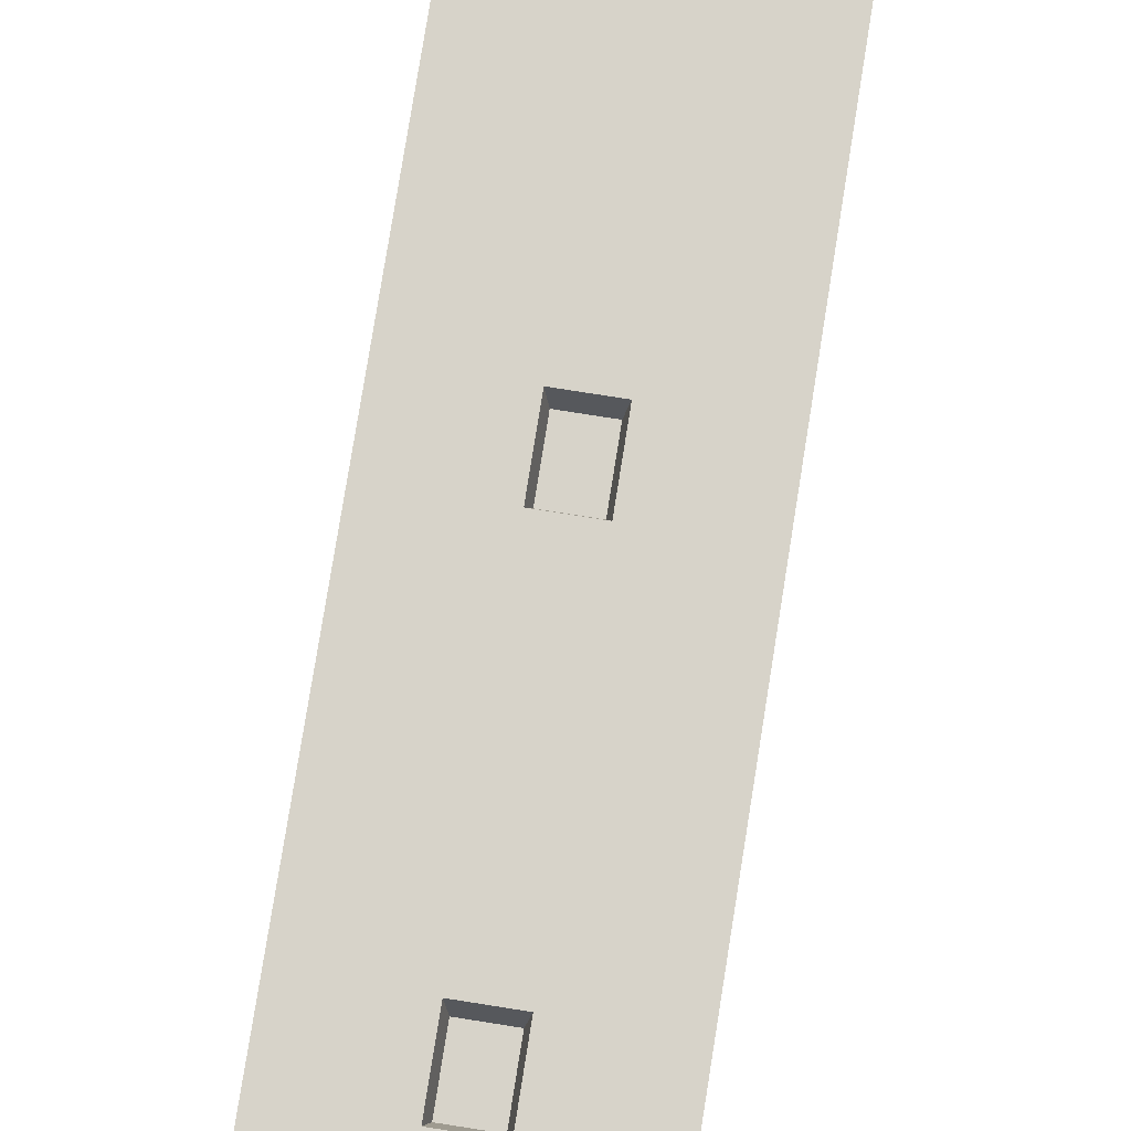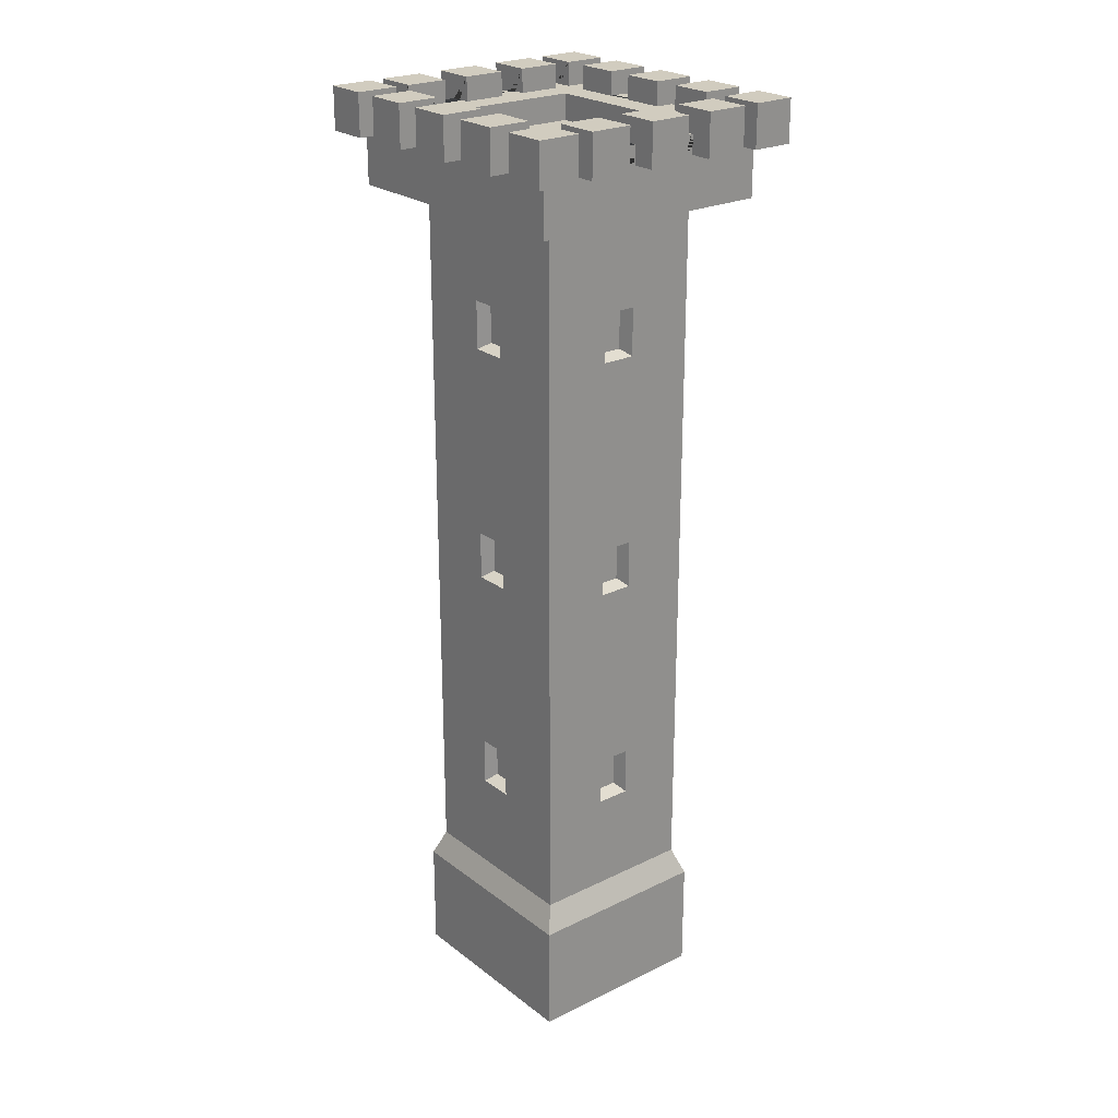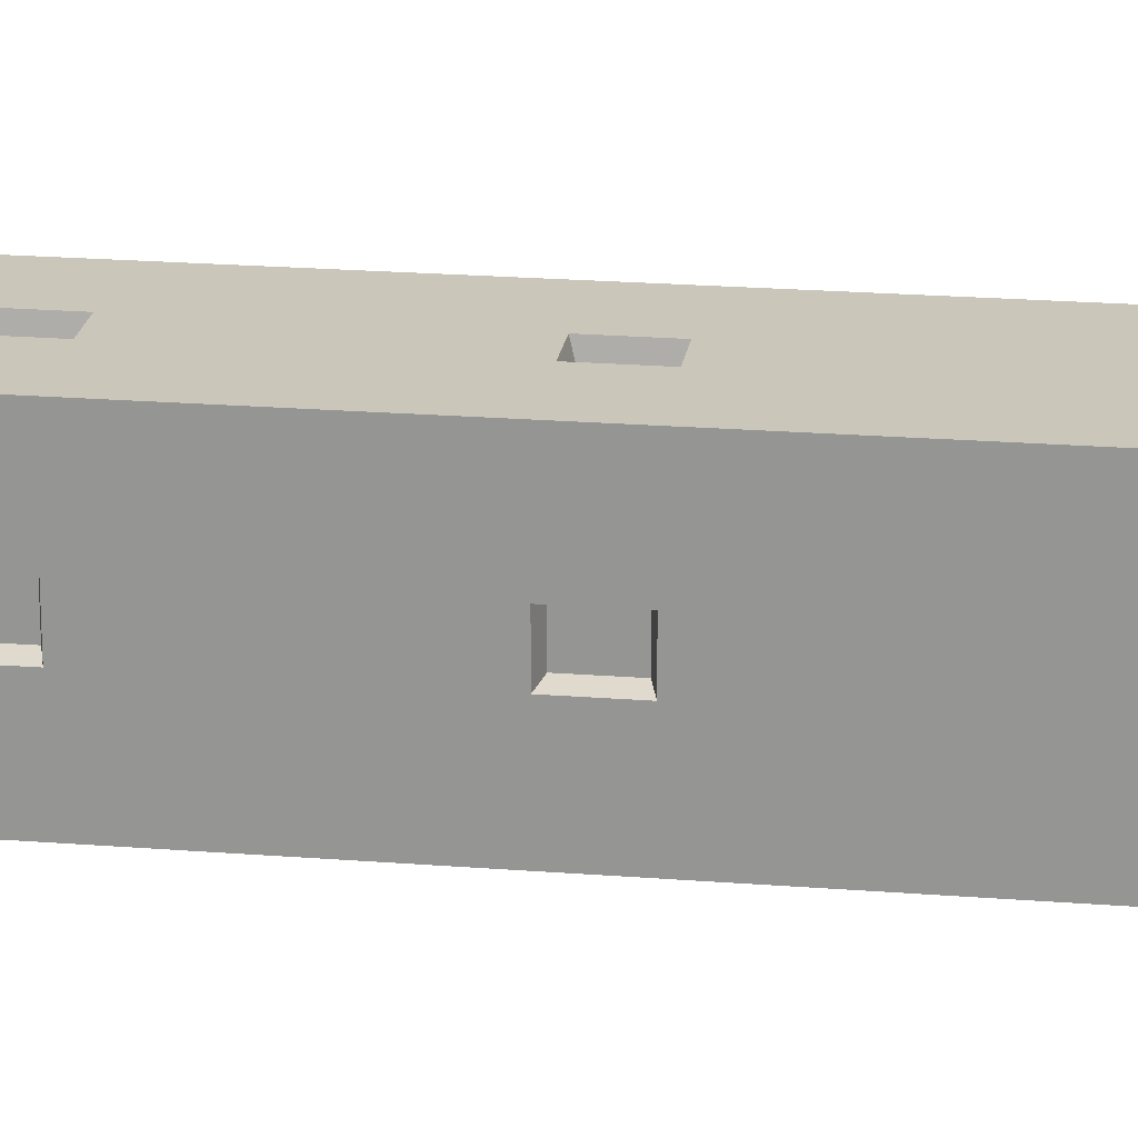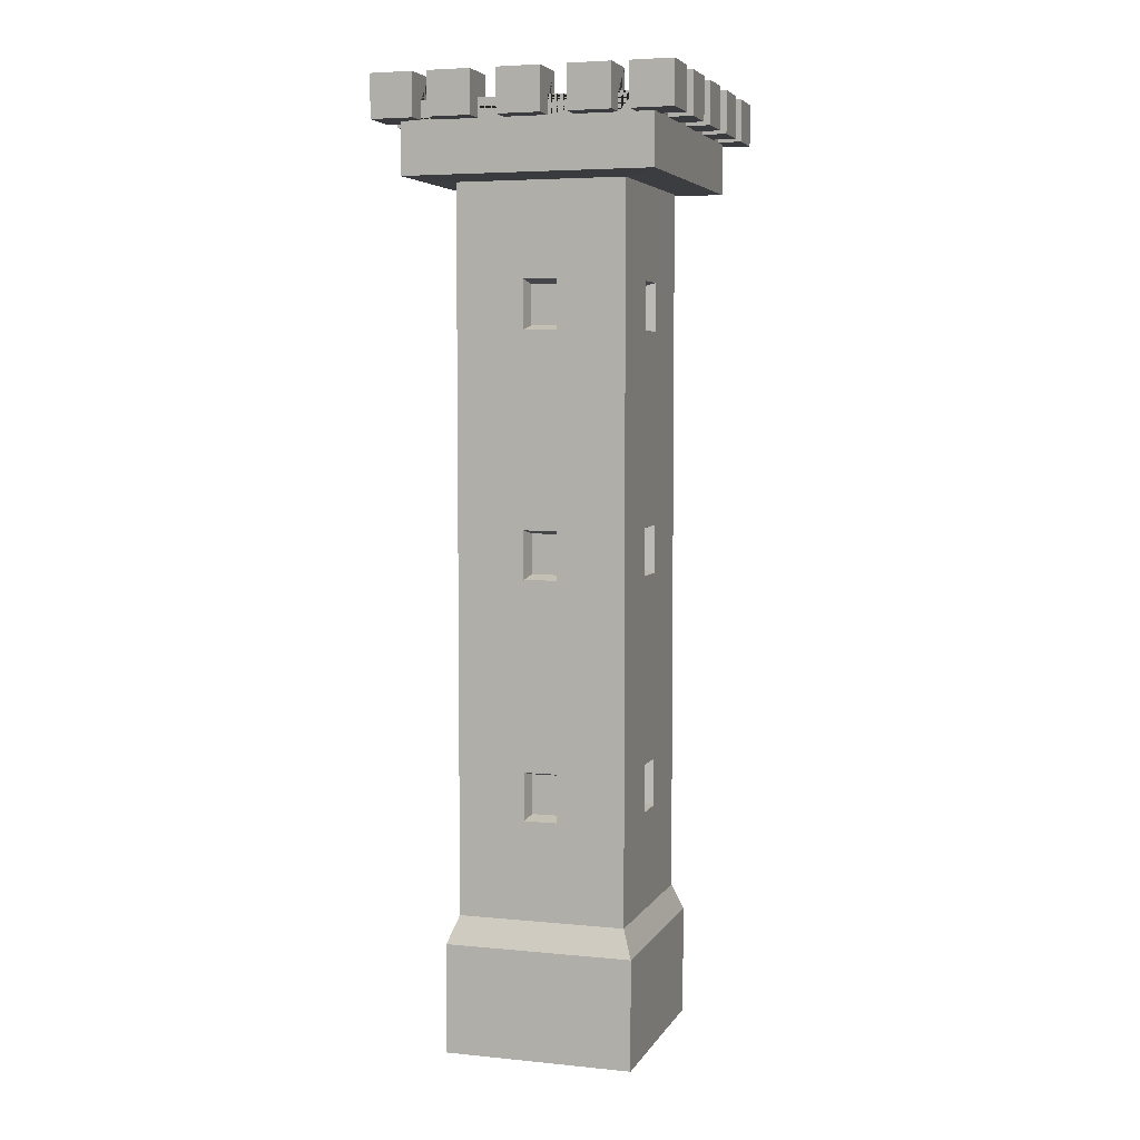
<metadata>
{"format":"obj","ext":"obj","renderer":"f3d","projection":"perspective","resolution":1024,"background":"white","views":[{"elev":76.3,"azim":9.0,"up":"+Z"},{"elev":24.1,"azim":141.0,"up":"+Y"},{"elev":21.1,"azim":98.1,"up":"+Z"},{"elev":5.1,"azim":-162.6,"up":"+Y"}]}
</metadata>
<code>
o LargeSquareTower_Cube.042
v -0.3671 0.6088 -0.4026
v -0.3671 0.6088 0.4004
v 0.3727 0.6088 -0.4026
v 0.3727 0.6088 0.4004
v -0.4119 0.4897 -0.4513
v -0.4119 0.4897 0.449
v 0.4176 0.4897 -0.4513
v 0.4176 0.4897 0.449
v -0.4119 0.007725 -0.4513
v -0.4119 0.007725 0.449
v 0.4176 0.007725 -0.4513
v 0.4176 0.007725 0.449
v -0.5412 4.069 0.4972
v -0.5412 4.069 0.3945
v -0.5412 3.987 0.3945
v -0.5412 3.987 0.2088
v -0.5412 4.069 0.2088
v -0.5412 4.069 0.09645
v -0.5412 3.987 0.09645
v -0.5412 3.987 -0.08923
v -0.5412 4.069 -0.08923
v -0.5412 4.069 -0.2016
v -0.5412 3.987 -0.2016
v -0.5412 3.987 -0.3873
v -0.5412 4.069 -0.3873
v -0.5412 4.069 -0.4996
v -0.5412 3.987 -0.4996
v -0.5412 3.987 -0.5915
v -0.5412 3.763 -0.5915
v -0.5412 3.763 0.5893
v -0.5412 3.987 0.5893
v -0.5412 3.987 0.4972
v -0.4613 4.069 -0.3873
v -0.4613 4.069 -0.2016
v -0.4613 4.069 -0.08923
v -0.4613 4.069 0.09645
v -0.4613 4.069 0.2088
v -0.4613 4.069 0.3945
v -0.4613 4.069 0.4972
v -0.4613 4.069 0.5025
v -0.3437 4.069 0.3749
v -0.3437 4.069 -0.3772
v -0.4613 4.069 -0.5048
v -0.4613 4.069 -0.4996
v -0.4613 4.069 -0.5915
v -0.39 4.069 -0.5915
v -0.39 3.987 -0.5915
v -0.2043 3.987 -0.5915
v -0.2043 4.069 -0.5915
v -0.09193 4.069 -0.5915
v -0.09193 3.987 -0.5915
v 0.09374 3.987 -0.5915
v 0.09374 4.069 -0.5915
v 0.2061 4.069 -0.5915
v 0.2061 3.987 -0.5915
v 0.3918 3.987 -0.5915
v 0.3918 4.069 -0.5915
v 0.4552 4.069 -0.5915
v 0.4552 3.987 -0.5915
v 0.5468 3.987 -0.5915
v 0.5468 3.763 -0.5915
v -0.4613 3.987 -0.5915
v -0.5412 3.763 -0.5915
v 0.4552 4.069 0.5893
v 0.3918 4.069 0.5893
v 0.3918 3.987 0.5893
v 0.2061 3.987 0.5893
v 0.2061 4.069 0.5893
v 0.09374 4.069 0.5893
v 0.09374 3.987 0.5893
v -0.09193 3.987 0.5893
v -0.09193 4.069 0.5893
v -0.2043 4.069 0.5893
v -0.2043 3.987 0.5893
v -0.39 3.987 0.5893
v -0.39 4.069 0.5893
v -0.4613 4.069 0.5893
v -0.4613 3.987 0.5893
v 0.5468 3.763 0.5893
v 0.5468 3.987 0.5893
v 0.4552 3.987 0.5893
v -0.39 4.069 0.4969
v -0.2043 4.069 0.4969
v -0.09193 4.069 0.4969
v 0.09374 4.069 0.4969
v 0.2061 4.069 0.4969
v 0.3918 4.069 0.4969
v 0.4552 4.069 0.4972
v 0.4619 4.069 0.4972
v 0.3492 4.069 0.3749
v -0.3437 3.954 0.3749
v -0.3437 3.954 -0.3772
v 0.3918 4.069 -0.5022
v 0.2061 4.069 -0.5022
v 0.09374 4.069 -0.5022
v -0.09193 4.069 -0.5022
v -0.2043 4.069 -0.5022
v -0.39 4.069 -0.5022
v 0.3492 4.069 -0.3772
v 0.4621 4.069 -0.4996
v 0.4552 4.069 -0.4996
v 0.5468 4.069 -0.4996
v 0.5468 4.069 -0.3873
v 0.5468 3.987 -0.3873
v 0.5468 3.987 -0.2016
v 0.5468 4.069 -0.2016
v 0.5468 4.069 -0.08923
v 0.5468 3.987 -0.08923
v 0.5468 3.987 0.09645
v 0.5468 4.069 0.09645
v 0.5468 4.069 0.2088
v 0.5468 3.987 0.2088
v 0.5468 3.987 0.3945
v 0.5468 4.069 0.3945
v 0.5468 4.069 0.4972
v 0.5468 3.987 0.4972
v 0.5468 3.987 -0.4996
v 0.5468 3.763 -0.5915
v -0.5412 3.763 0.5893
v 0.4552 4.069 0.3945
v 0.4552 4.069 0.2088
v 0.4552 4.069 0.09645
v 0.4552 4.069 -0.08923
v 0.4552 4.069 -0.2016
v 0.4552 4.069 -0.3873
v 0.3492 3.954 0.3749
v 0.3492 3.954 -0.3772
v 0.5468 3.763 0.5893
v -0.3671 3.751 -0.4026
v -0.3671 3.751 0.4004
v 0.3727 3.751 -0.4026
v 0.3727 3.751 0.4004
v -0.3671 2.699 -0.4026
v -0.3671 2.699 0.4004
v 0.3727 2.699 -0.4026
v 0.3727 2.699 0.4004
v 0.6409 4.173 0.3945
v 0.6409 4.173 0.2088
v 0.4552 4.173 0.2088
v 0.4552 4.173 0.3945
v 0.6409 3.987 0.3945
v 0.6409 3.987 0.2088
v 0.6409 4.173 0.09645
v 0.6409 4.173 -0.08923
v 0.4552 4.173 -0.08923
v 0.4552 4.173 0.09645
v 0.6409 3.987 0.09645
v 0.6409 3.987 -0.08923
v 0.6409 4.173 -0.2016
v 0.6409 4.173 -0.3873
v 0.4552 4.173 -0.3873
v 0.4552 4.173 -0.2016
v 0.6409 3.987 -0.2016
v 0.6409 3.987 -0.3873
v 0.6409 4.173 -0.4996
v 0.6409 4.173 -0.6853
v 0.4552 4.173 -0.6853
v 0.4552 4.173 -0.4996
v 0.6409 3.987 -0.4996
v 0.6409 3.987 -0.6853
v 0.4552 3.987 -0.6853
v -0.6469 4.173 -0.4996
v -0.6469 4.173 -0.6853
v -0.6469 3.987 -0.6853
v -0.6469 3.987 -0.4996
v -0.4613 4.173 -0.4996
v -0.4613 4.173 -0.6853
v -0.4613 3.987 -0.6853
v -0.6469 4.173 -0.2016
v -0.6469 4.173 -0.3873
v -0.6469 3.987 -0.3873
v -0.6469 3.987 -0.2016
v -0.4613 4.173 -0.2016
v -0.4613 4.173 -0.3873
v -0.6469 4.173 0.09645
v -0.6469 4.173 -0.08923
v -0.6469 3.987 -0.08923
v -0.6469 3.987 0.09645
v -0.4613 4.173 0.09645
v -0.4613 4.173 -0.08923
v -0.6469 4.173 0.3945
v -0.6469 4.173 0.2088
v -0.6469 3.987 0.2088
v -0.6469 3.987 0.3945
v -0.4613 4.173 0.3945
v -0.4613 4.173 0.2088
v -0.6469 4.173 0.6829
v -0.6469 4.173 0.4972
v -0.6469 3.987 0.4972
v -0.6469 3.987 0.6829
v -0.4613 4.173 0.6829
v -0.4613 3.987 0.6829
v -0.4613 4.173 0.4972
v 0.4552 4.173 0.6829
v 0.4552 4.173 0.4972
v 0.4552 3.987 0.6829
v 0.6409 4.173 0.6829
v 0.6409 3.987 0.6829
v 0.6409 4.173 0.4972
v 0.6409 3.987 0.4972
v 0.2061 4.173 0.4969
v 0.3918 4.173 0.4969
v 0.2061 4.173 0.6826
v 0.2061 3.987 0.6826
v 0.3918 4.173 0.6826
v 0.3918 3.987 0.6826
v -0.09193 4.173 0.4969
v 0.09374 4.173 0.4969
v -0.09193 4.173 0.6826
v -0.09193 3.987 0.6826
v 0.09374 4.173 0.6826
v 0.09374 3.987 0.6826
v -0.39 4.173 0.4969
v -0.2043 4.173 0.4969
v -0.39 4.173 0.6826
v -0.39 3.987 0.6826
v -0.2043 4.173 0.6826
v -0.2043 3.987 0.6826
v 0.2061 4.173 -0.6879
v 0.3918 4.173 -0.6879
v 0.3918 3.987 -0.6879
v 0.2061 3.987 -0.6879
v 0.2061 4.173 -0.5022
v 0.3918 4.173 -0.5022
v -0.09193 4.173 -0.6879
v 0.09374 4.173 -0.6879
v 0.09374 3.987 -0.6879
v -0.09193 3.987 -0.6879
v -0.09193 4.173 -0.5022
v 0.09374 4.173 -0.5022
v -0.39 4.173 -0.6879
v -0.2043 4.173 -0.6879
v -0.2043 3.987 -0.6879
v -0.39 3.987 -0.6879
v -0.39 4.173 -0.5022
v -0.2043 4.173 -0.5022
v -0.0712 3.344 0.4004
v 0.07676 3.344 0.4004
v -0.0712 3.134 0.4004
v 0.07676 3.134 0.4004
v 0.3727 3.344 0.07918
v 0.3727 3.344 -0.08142
v 0.3727 3.134 -0.08142
v 0.3727 3.134 0.07918
v -0.3671 3.344 -0.08142
v -0.3671 3.344 0.07918
v -0.3671 3.134 -0.08142
v -0.3671 3.134 0.07918
v 0.07676 3.344 -0.4026
v -0.0712 3.344 -0.4026
v -0.0712 3.134 -0.4026
v 0.07676 3.134 -0.4026
v -0.05855 3.326 0.3317
v 0.06411 3.326 0.3317
v -0.05855 3.152 0.3317
v 0.06411 3.152 0.3317
v 0.3094 3.326 0.06544
v 0.3094 3.326 -0.06769
v 0.3094 3.152 -0.06769
v 0.3094 3.152 0.06544
v -0.3039 3.326 -0.06769
v -0.3039 3.326 0.06544
v -0.3039 3.152 -0.06769
v -0.3039 3.152 0.06544
v 0.06411 3.326 -0.3339
v -0.05855 3.326 -0.3339
v -0.05855 3.152 -0.3339
v 0.06411 3.152 -0.3339
v -0.3671 1.653 -0.4026
v -0.3671 1.653 0.4004
v 0.3727 1.653 -0.4026
v 0.3727 1.653 0.4004
v -0.0712 2.29 0.4004
v 0.07676 2.29 0.4004
v -0.0712 2.08 0.4004
v 0.07676 2.08 0.4004
v 0.3727 2.29 0.07918
v 0.3727 2.29 -0.08142
v 0.3727 2.08 -0.08142
v 0.3727 2.08 0.07918
v -0.3671 2.29 -0.08142
v -0.3671 2.29 0.07918
v -0.3671 2.08 -0.08142
v -0.3671 2.08 0.07918
v 0.07676 2.29 -0.4026
v -0.0712 2.29 -0.4026
v -0.0712 2.08 -0.4026
v 0.07676 2.08 -0.4026
v -0.05855 2.272 0.3317
v 0.06411 2.272 0.3317
v -0.05855 2.098 0.3317
v 0.06411 2.098 0.3317
v 0.3094 2.272 0.06544
v 0.3094 2.272 -0.06769
v 0.3094 2.098 -0.06769
v 0.3094 2.098 0.06544
v -0.3039 2.272 -0.06769
v -0.3039 2.272 0.06544
v -0.3039 2.098 -0.06769
v -0.3039 2.098 0.06544
v 0.06411 2.272 -0.3339
v -0.05855 2.272 -0.3339
v -0.05855 2.098 -0.3339
v 0.06411 2.098 -0.3339
v -0.0712 1.253 0.4004
v 0.07676 1.253 0.4004
v -0.0712 1.043 0.4004
v 0.07676 1.043 0.4004
v 0.3727 1.253 0.07918
v 0.3727 1.253 -0.08142
v 0.3727 1.043 -0.08142
v 0.3727 1.043 0.07918
v -0.3671 1.253 -0.08142
v -0.3671 1.253 0.07918
v -0.3671 1.043 -0.08142
v -0.3671 1.043 0.07918
v 0.07676 1.253 -0.4026
v -0.0712 1.253 -0.4026
v -0.0712 1.043 -0.4026
v 0.07676 1.043 -0.4026
v -0.05855 1.235 0.3317
v 0.06411 1.235 0.3317
v -0.05855 1.061 0.3317
v 0.06411 1.061 0.3317
v 0.3094 1.235 0.06544
v 0.3094 1.235 -0.06769
v 0.3094 1.061 -0.06769
v 0.3094 1.061 0.06544
v -0.3039 1.235 -0.06769
v -0.3039 1.235 0.06544
v -0.3039 1.061 -0.06769
v -0.3039 1.061 0.06544
v 0.06411 1.235 -0.3339
v -0.05855 1.235 -0.3339
v -0.05855 1.061 -0.3339
v 0.06411 1.061 -0.3339
f 3 7 5 1
f 4 8 7 3
f 2 6 8 4
f 6 5 9 10
f 5 7 11 9
f 7 8 12 11
f 8 6 10 12
f 10 9 11 12
f 13 14 15 16 17 18 19 20 21 22 23 24 25 26 27 28 29 30 31 32
f 26 25 33 34 22 21 35 36 18 17 37 38 14 13 39 40 41 42 43 44
f 45 46 47 48 49 50 51 52 53 54 55 56 57 58 59 60 61 29 28 62
f 29 63 119 30
f 64 65 66 67 68 69 70 71 72 73 74 75 76 77 78 31 30 79 80 81
f 77 76 82 83 73 72 84 85 69 68 86 87 65 64 88 89 90 41 40
f 42 41 91 92
f 58 57 93 94 54 53 95 96 50 49 97 98 46 45 43 42 99 100 101
f 102 103 104 105 106 107 108 109 110 111 112 113 114 115 116 80 79 61 60 117
f 63 29 61 118
f 30 119 128 79
f 115 114 120 121 111 110 122 123 107 106 124 125 103 102 100 99 90 89
f 41 90 126 91
f 99 42 92 127
f 126 127 92 91
f 79 128 118 61
f 119 63 129 130
f 63 118 131 129
f 90 99 127 126
f 118 128 132 131
f 128 119 130 132
f 133 134 248 247
f 135 133 251 252
f 136 135 243 244
f 132 130 237 238
f 137 138 139 140
f 137 140 120 114 113 141
f 138 137 141 142
f 139 138 142 112 111 121
f 120 140 139 121
f 112 142 141 113
f 143 144 145 146
f 143 146 122 110 109 147
f 144 143 147 148
f 145 144 148 108 107 123
f 122 146 145 123
f 108 148 147 109
f 149 150 151 152
f 149 152 124 106 105 153
f 150 149 153 154
f 151 150 154 104 103 125
f 124 152 151 125
f 104 154 153 105
f 155 156 157 158
f 155 158 101 100 102 117 159
f 156 155 159 160
f 157 156 160 161
f 158 157 161 59 58 101
f 59 161 160 159 117 60
f 162 163 164 165
f 166 162 165 27 26 44
f 166 167 163 162
f 163 167 168 164
f 165 164 168 62 28 27
f 167 166 44 43 45 62 168
f 169 170 171 172
f 173 169 172 23 22 34
f 173 174 170 169
f 170 174 33 25 24 171
f 23 172 171 24
f 33 174 173 34
f 175 176 177 178
f 179 175 178 19 18 36
f 179 180 176 175
f 176 180 35 21 20 177
f 19 178 177 20
f 35 180 179 36
f 181 182 183 184
f 185 181 184 15 14 38
f 185 186 182 181
f 182 186 37 17 16 183
f 15 184 183 16
f 37 186 185 38
f 187 188 189 190
f 191 187 190 192
f 191 193 188 187
f 188 193 39 13 32 189
f 190 189 32 31 78 192
f 193 191 192 78 77 40 39
f 194 195 88 64 81 196
f 197 194 196 198
f 197 199 195 194
f 195 199 200 116 115 89 88
f 196 81 80 116 200 198
f 199 197 198 200
f 86 201 202 87
f 203 201 86 68 67 204
f 203 205 202 201
f 202 205 206 66 65 87
f 205 203 204 206
f 66 206 204 67
f 84 207 208 85
f 209 207 84 72 71 210
f 209 211 208 207
f 208 211 212 70 69 85
f 211 209 210 212
f 70 212 210 71
f 82 213 214 83
f 215 213 82 76 75 216
f 215 217 214 213
f 214 217 218 74 73 83
f 217 215 216 218
f 74 218 216 75
f 219 220 221 222
f 223 219 222 55 54 94
f 223 224 220 219
f 220 224 93 57 56 221
f 55 222 221 56
f 93 224 223 94
f 225 226 227 228
f 229 225 228 51 50 96
f 229 230 226 225
f 226 230 95 53 52 227
f 51 228 227 52
f 95 230 229 96
f 231 232 233 234
f 235 231 234 47 46 98
f 235 236 232 231
f 232 236 97 49 48 233
f 47 234 233 48
f 97 236 235 98
f 238 237 253 254
f 130 134 239 237
f 134 136 240 239
f 136 132 238 240
f 252 251 267 268
f 131 132 241 242
f 132 136 244 241
f 135 131 242 243
f 248 246 262 264
f 130 129 245 246
f 134 130 246 248
f 129 133 247 245
f 249 252 268 265
f 133 129 250 251
f 129 131 249 250
f 131 135 252 249
f 242 241 257 258
f 237 239 255 253
f 246 245 261 262
f 243 242 258 259
f 250 249 265 266
f 240 238 254 256
f 245 247 263 261
f 241 244 260 257
f 251 250 266 267
f 239 240 256 255
f 247 248 264 263
f 244 243 259 260
f 269 270 284 283
f 271 269 287 288
f 272 271 279 280
f 274 273 289 290
f 270 272 276 275
f 134 133 281 282
f 288 287 303 304
f 269 133 286 287
f 284 282 298 300
f 135 136 277 278
f 285 288 304 301
f 135 271 288 285
f 271 135 278 279
f 278 277 293 294
f 273 275 291 289
f 282 281 297 298
f 279 278 294 295
f 286 285 301 302
f 276 274 290 292
f 281 283 299 297
f 277 280 296 293
f 287 286 302 303
f 275 276 292 291
f 283 284 300 299
f 280 279 295 296
f 2 4 308 307
f 3 1 319 320
f 3 271 310 311
f 272 270 305 306
f 306 305 321 322
f 272 4 312 309
f 4 272 306 308
f 320 319 335 336
f 271 272 309 310
f 1 2 316 315
f 316 314 330 332
f 269 1 315 313
f 317 320 336 333
f 1 269 318 319
f 269 271 317 318
f 310 309 325 326
f 305 307 323 321
f 314 313 329 330
f 311 310 326 327
f 318 317 333 334
f 308 306 322 324
f 313 315 331 329
f 309 312 328 325
f 319 318 334 335
f 307 308 324 323
f 315 316 332 331
f 312 311 327 328
f 133 269 283 281
f 134 270 275 273
f 133 135 285 286
f 270 134 282 284
f 272 136 274 276
f 136 272 280 277
f 136 134 273 274
f 270 269 313 314
f 271 3 320 317
f 4 3 311 312
f 1 5 6 2
f 2 270 314 316
f 270 2 307 305
f 254 253 255 256
f 258 257 260 259
f 262 261 263 264
f 266 265 268 267
f 290 289 291 292
f 294 293 296 295
f 298 297 299 300
f 302 301 304 303
f 322 321 323 324
f 326 325 328 327
f 330 329 331 332
f 334 333 336 335

</code>
